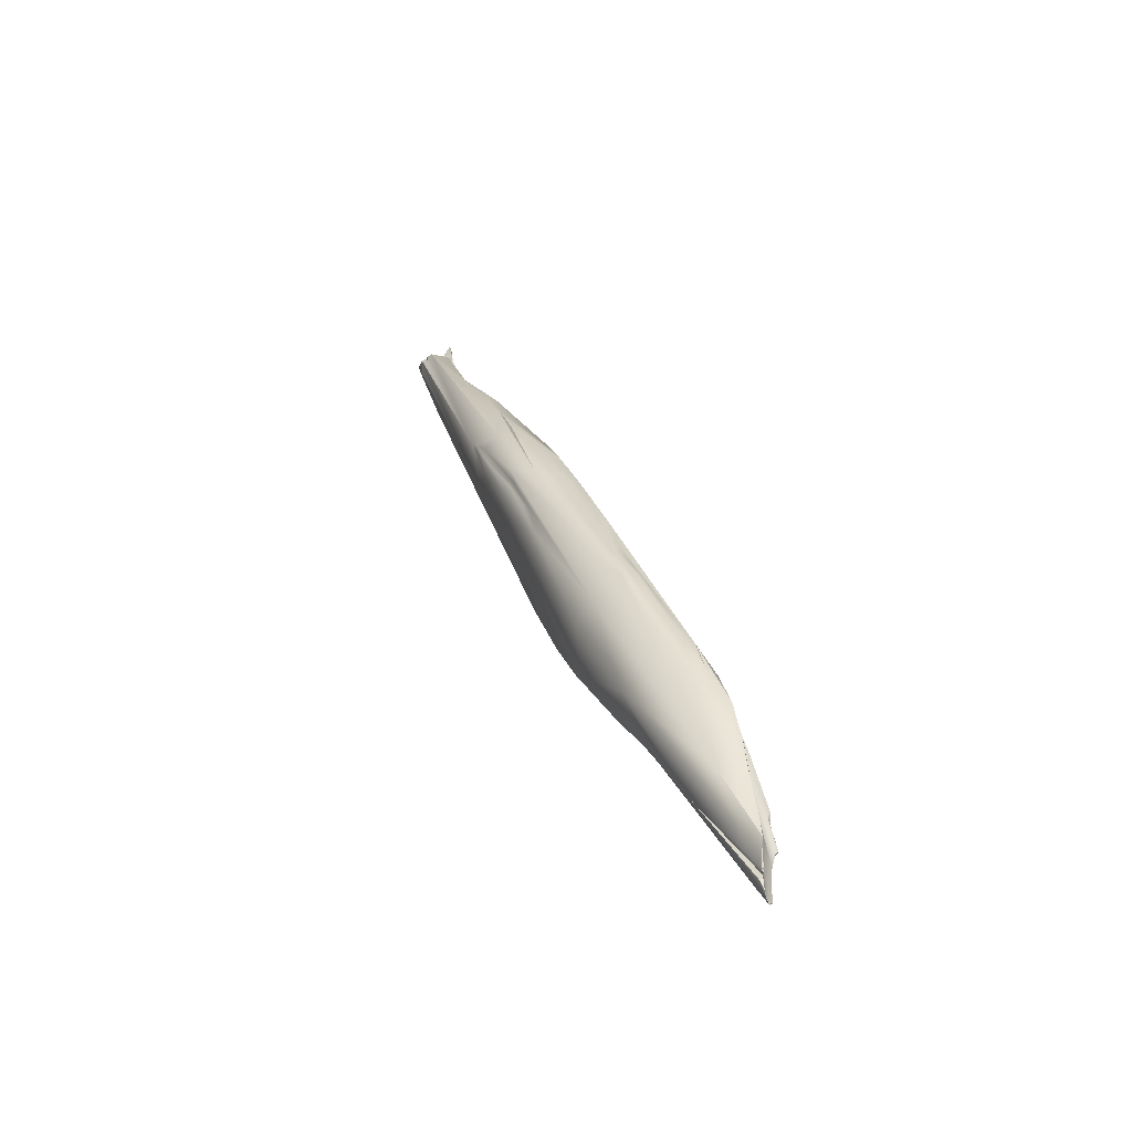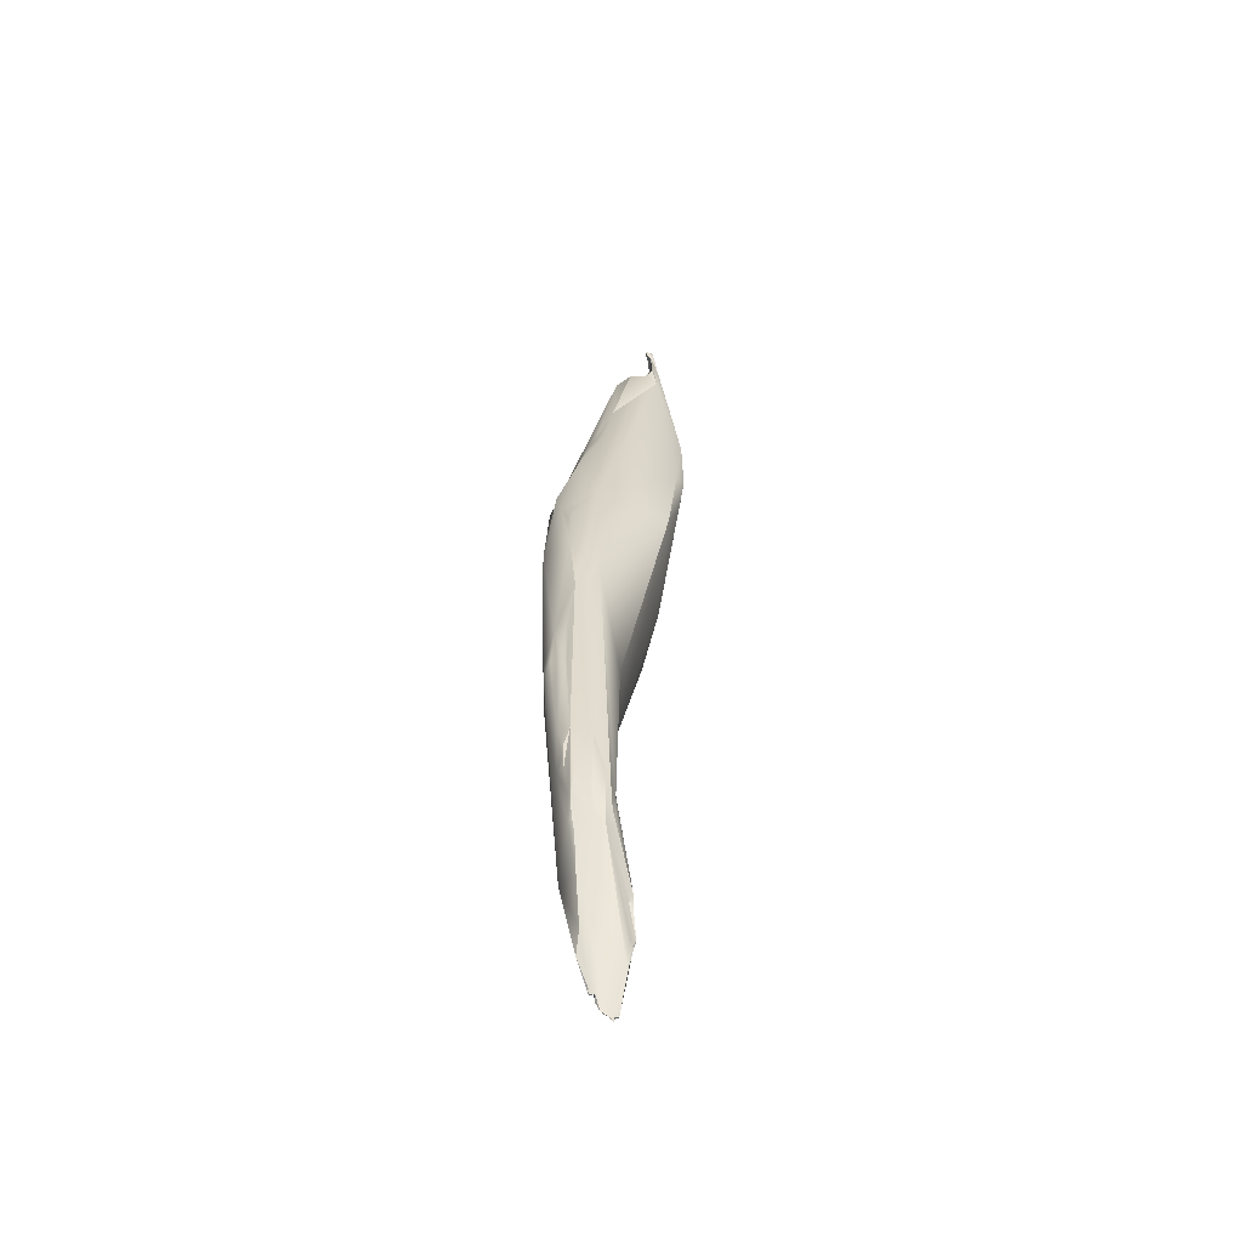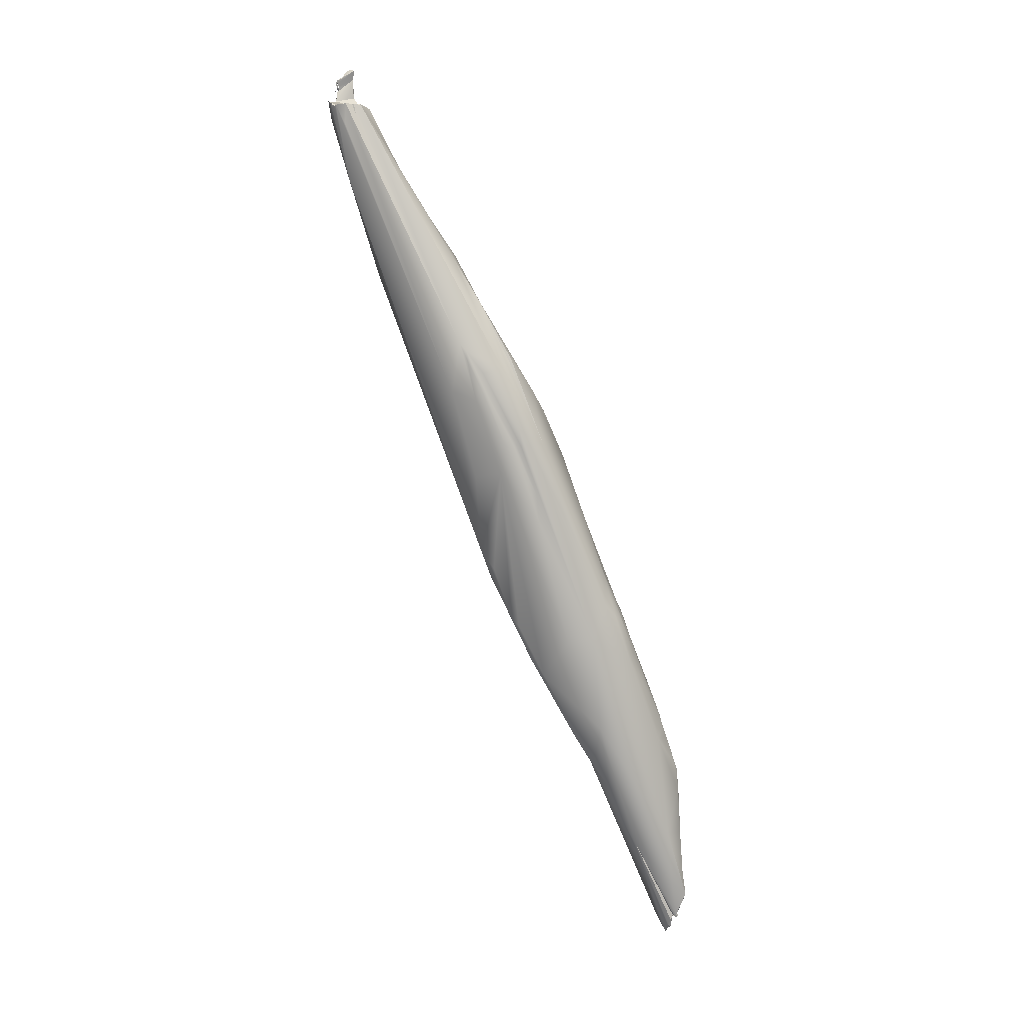
<metadata>
{"format":"obj","ext":"obj","renderer":"f3d","projection":"perspective","resolution":1024,"background":"white","views":[{"elev":-44.6,"azim":3.0,"up":"+Y"},{"elev":-34.3,"azim":63.7,"up":"+Y"},{"elev":-0.6,"azim":-50.7,"up":"+Y"}]}
</metadata>
<code>
o FJ1488_BP50147_FMA37665_Right_coracobrachialis
v 1.88 11.71 -0.7232
v 1.878 11.71 -0.7209
v 1.876 11.7 -0.7184
v 1.876 11.71 -0.7186
v 1.88 11.74 -0.7294
v 1.883 11.77 -0.7342
v 1.882 11.78 -0.7317
v 1.894 11.8 -0.7389
v 1.889 11.8 -0.7388
v 1.889 11.8 -0.7358
v 1.892 11.8 -0.737
v 1.89 11.81 -0.736
v 1.888 11.81 -0.7346
v 1.883 11.79 -0.7397
v 1.886 11.85 -0.7391
v 1.889 11.87 -0.7383
v 1.886 11.87 -0.7353
v 1.884 11.86 -0.7342
v 1.874 11.71 -0.7208
v 1.875 11.7 -0.7176
v 1.874 11.7 -0.7141
v 1.873 11.7 -0.714
v 1.873 11.7 -0.7148
v 1.873 11.71 -0.7139
v 1.872 11.73 -0.7314
v 1.86 11.74 -0.7294
v 1.882 11.89 -0.7346
v 1.868 11.71 -0.7057
v 1.868 11.71 -0.709
v 1.864 11.72 -0.7058
v 1.869 11.71 -0.7029
v 1.864 11.73 -0.6984
v 1.867 11.74 -0.6968
v 1.869 11.73 -0.6883
v 1.866 11.73 -0.6916
v 1.867 11.73 -0.6873
v 1.868 11.74 -0.6877
v 1.869 11.74 -0.6852
v 1.839 12.03 -0.7378
v 1.865 11.74 -0.6871
v 1.844 11.77 -0.6943
v 1.864 11.97 -0.7274
v 1.858 11.99 -0.7261
v 1.857 11.99 -0.7241
v 1.85 11.99 -0.7184
v 1.853 12.01 -0.7256
v 1.85 12.02 -0.7224
v 1.87 11.78 -0.6695
v 1.841 11.8 -0.6806
v 1.868 11.82 -0.6747
v 1.864 11.85 -0.6832
v 1.845 11.98 -0.6987
v 1.847 12.05 -0.7265
v 1.841 12.06 -0.7214
v 1.858 11.9 -0.6739
v 1.849 11.98 -0.6756
v 1.853 11.96 -0.6731
v 1.848 11.98 -0.6715
v 1.843 11.98 -0.6686
v 1.799 11.97 -0.759
v 1.815 12.13 -0.7167
v 1.814 11.9 -0.6703
v 1.826 12.08 -0.687
v 1.843 12.01 -0.6711
v 1.836 12.02 -0.6713
v 1.767 12 -0.7651
v 1.779 11.88 -0.7209
v 1.812 12.08 -0.6759
v 1.804 12.1 -0.6762
v 1.802 12.12 -0.6797
v 1.798 12.15 -0.6906
v 1.736 11.98 -0.7587
v 1.721 12.02 -0.7732
v 1.79 12.07 -0.6754
v 1.777 12.15 -0.6819
v 1.72 12.08 -0.784
v 1.702 12.09 -0.7898
v 1.704 12.07 -0.7849
v 1.696 12.1 -0.7907
v 1.694 12.13 -0.7955
v 1.722 12.14 -0.7892
v 1.717 12.02 -0.765
v 1.71 12.03 -0.767
v 1.707 12.03 -0.7608
v 1.73 11.99 -0.7424
v 1.676 12.34 -0.8246
v 1.681 12.08 -0.7856
v 1.734 12.29 -0.7138
v 1.739 12.27 -0.7065
v 1.726 12.31 -0.715
v 1.735 12.24 -0.6928
v 1.651 12.25 -0.8307
v 1.654 12.38 -0.844
v 1.684 12.1 -0.729
v 1.72 12.22 -0.6892
v 1.705 12.28 -0.6943
v 1.705 12.3 -0.6973
v 1.721 12.31 -0.7098
v 1.717 12.3 -0.7054
v 1.705 12.31 -0.7015
v 1.711 12.34 -0.7181
v 1.614 12.22 -0.8325
v 1.622 12.19 -0.81
v 1.67 12.51 -0.7955
v 1.669 12.32 -0.7069
v 1.68 12.38 -0.7181
v 1.688 12.4 -0.7331
v 1.69 12.3 -0.6988
v 1.568 12.44 -0.9145
v 1.583 12.3 -0.8542
v 1.587 12.28 -0.8399
v 1.618 12.26 -0.7521
v 1.67 12.48 -0.7542
v 1.649 12.26 -0.7185
v 1.535 12.78 -0.9991
v 1.548 12.56 -0.9535
v 1.569 12.73 -0.9631
v 1.544 12.42 -0.8933
v 1.551 12.39 -0.8684
v 1.569 12.37 -0.8912
v 1.622 12.59 -0.7667
v 1.507 12.87 -1.025
v 1.522 12.87 -1.004
v 1.578 12.74 -0.8342
v 1.487 12.83 -1.025
v 1.552 12.47 -0.7663
v 1.589 12.67 -0.784
v 1.588 12.66 -0.7798
v 1.581 12.68 -0.7868
v 1.584 12.67 -0.7788
v 1.587 12.49 -0.7391
v 1.466 12.92 -1.045
v 1.453 12.91 -1.044
v 1.457 12.99 -1.048
v 1.495 12.55 -0.8635
v 1.53 12.55 -0.7756
v 1.545 12.52 -0.7653
v 1.554 12.7 -0.782
v 1.552 12.61 -0.7547
v 1.432 12.92 -1.041
v 1.437 12.98 -1.055
v 1.483 12.95 -0.9097
v 1.502 12.56 -0.8123
v 1.498 12.61 -0.7978
v 1.508 12.6 -0.7871
v 1.509 12.61 -0.7859
v 1.516 12.6 -0.7754
v 1.449 12.7 -0.8789
v 1.47 12.94 -0.8909
v 1.48 12.86 -0.8417
v 1.509 12.63 -0.7758
v 1.506 12.75 -0.7958
v 1.502 12.74 -0.7942
v 1.509 12.76 -0.7939
v 1.45 12.94 -0.8795
v 1.45 12.97 -0.9002
v 1.438 12.98 -0.8997
v 1.461 12.68 -0.8345
v 1.444 12.75 -0.8401
v 1.466 12.7 -0.8168
v 1.458 12.71 -0.8236
v 1.462 12.73 -0.8178
v 1.484 12.74 -0.7943
v 1.377 13.19 -1.044
v 1.404 13.07 -0.9449
v 1.442 12.77 -0.8402
v 1.434 12.78 -0.8491
v 1.339 13.21 -1.062
v 1.345 13.08 -1.03
v 1.356 13.24 -1.059
v 1.343 13.24 -1.057
v 1.341 13.24 -1.056
v 1.342 13.24 -1.054
v 1.341 13.24 -1.056
v 1.335 13.22 -1.054
v 1.335 13.24 -1.056
v 1.348 13.26 -1.053
v 1.341 13.24 -1.056
v 1.341 13.24 -1.056
v 1.341 13.24 -1.053
v 1.347 13.26 -1.044
v 1.346 13.27 -1.044
v 1.339 13.24 -1.054
v 1.339 13.25 -1.054
v 1.337 13.25 -1.055
v 1.34 13.25 -1.052
v 1.358 13.28 -1.047
v 1.352 13.27 -1.052
v 1.354 13.28 -1.048
v 1.371 13.21 -1.026
v 1.368 13.21 -1.026
v 1.366 13.23 -1.041
v 1.362 13.26 -1.041
v 1.363 13.27 -1.045
v 1.359 13.28 -1.044
v 1.36 13.28 -1.034
v 1.356 13.28 -1.043
v 1.358 13.28 -1.04
v 1.356 13.28 -1.036
v 1.358 13.28 -1.032
v 1.362 13.2 -0.9993
v 1.324 13.18 -1.054
v 1.322 13.22 -1.056
v 1.311 13.22 -1.05
v 1.313 13.21 -1.048
v 1.334 13.24 -1.055
v 1.334 13.24 -1.056
v 1.335 13.25 -1.053
v 1.336 13.25 -1.053
v 1.335 13.25 -1.054
v 1.338 13.25 -1.05
v 1.34 13.26 -1.047
v 1.334 13.25 -1.051
v 1.334 13.26 -1.053
v 1.33 13.25 -1.052
v 1.305 13.2 -1.036
v 1.304 13.21 -1.037
v 1.304 13.21 -1.033
v 1.307 13.21 -1.029
v 1.304 13.2 -1.027
v 1.302 13.2 -1.022
v 1.312 13.17 -1.009
v 1.323 13.18 -0.9925
v 1.319 13.21 -1
v 1.321 13.21 -0.9972
v 1.309 13.21 -1.006
v 1.33 13.21 -0.9917
v 1.33 13.2 -0.9882
v 1.88 11.71 -0.7232
v 1.88 11.71 -0.7232
v 1.88 11.71 -0.7232
v 1.876 11.7 -0.7184
v 1.876 11.7 -0.7184
v 1.876 11.71 -0.7186
v 1.876 11.71 -0.7186
v 1.88 11.74 -0.7294
v 1.883 11.77 -0.7342
v 1.883 11.77 -0.7342
v 1.894 11.8 -0.7389
v 1.894 11.8 -0.7389
v 1.894 11.8 -0.7389
v 1.889 11.8 -0.7388
v 1.889 11.8 -0.7388
v 1.889 11.8 -0.7358
v 1.889 11.8 -0.7358
v 1.892 11.8 -0.737
v 1.886 11.85 -0.7391
v 1.889 11.87 -0.7383
v 1.889 11.87 -0.7383
v 1.884 11.86 -0.7342
v 1.874 11.71 -0.7208
v 1.874 11.71 -0.7208
v 1.874 11.71 -0.7208
v 1.875 11.7 -0.7176
v 1.875 11.7 -0.7176
v 1.875 11.7 -0.7176
v 1.874 11.7 -0.7141
v 1.873 11.7 -0.714
v 1.873 11.7 -0.7148
v 1.873 11.71 -0.7139
v 1.873 11.71 -0.7139
v 1.873 11.71 -0.7139
v 1.872 11.73 -0.7314
v 1.86 11.74 -0.7294
v 1.882 11.89 -0.7346
v 1.868 11.71 -0.7057
v 1.868 11.71 -0.7057
v 1.868 11.71 -0.709
v 1.869 11.71 -0.7029
v 1.869 11.71 -0.7029
v 1.869 11.71 -0.7029
v 1.864 11.73 -0.6984
v 1.864 11.73 -0.6984
v 1.867 11.74 -0.6968
v 1.867 11.74 -0.6968
v 1.867 11.74 -0.6968
v 1.867 11.74 -0.6968
v 1.869 11.73 -0.6883
v 1.869 11.73 -0.6883
v 1.869 11.73 -0.6883
v 1.866 11.73 -0.6916
v 1.866 11.73 -0.6916
v 1.866 11.73 -0.6916
v 1.867 11.73 -0.6873
v 1.867 11.73 -0.6873
v 1.867 11.73 -0.6873
v 1.868 11.74 -0.6877
v 1.868 11.74 -0.6877
v 1.869 11.74 -0.6852
v 1.869 11.74 -0.6852
v 1.869 11.74 -0.6852
v 1.865 11.74 -0.6871
v 1.865 11.74 -0.6871
v 1.865 11.74 -0.6871
v 1.864 11.97 -0.7274
v 1.864 11.97 -0.7274
v 1.858 11.99 -0.7261
v 1.85 11.99 -0.7184
v 1.853 12.01 -0.7256
v 1.87 11.78 -0.6695
v 1.87 11.78 -0.6695
v 1.87 11.78 -0.6695
v 1.868 11.82 -0.6747
v 1.847 12.05 -0.7265
v 1.847 12.05 -0.7265
v 1.858 11.9 -0.6739
v 1.853 11.96 -0.6731
v 1.848 11.98 -0.6715
v 1.815 12.13 -0.7167
v 1.843 12.01 -0.6711
v 1.843 12.01 -0.6711
v 1.779 11.88 -0.7209
v 1.779 11.88 -0.7209
v 1.812 12.08 -0.6759
v 1.802 12.12 -0.6797
v 1.798 12.15 -0.6906
v 1.798 12.15 -0.6906
v 1.798 12.15 -0.6906
v 1.721 12.02 -0.7732
v 1.721 12.02 -0.7732
v 1.681 12.08 -0.7856
v 1.614 12.22 -0.8325
v 1.614 12.22 -0.8325
v 1.568 12.44 -0.9145
v 1.67 12.48 -0.7542
v 1.548 12.56 -0.9535
v 1.569 12.73 -0.9631
v 1.569 12.37 -0.8912
v 1.507 12.87 -1.025
v 1.457 12.99 -1.048
v 1.552 12.61 -0.7547
v 1.437 12.98 -1.055
v 1.48 12.86 -0.8417
v 1.48 12.86 -0.8417
v 1.506 12.75 -0.7958
v 1.509 12.76 -0.7939
v 1.377 13.19 -1.044
v 1.377 13.19 -1.044
v 1.404 13.07 -0.9449
v 1.339 13.21 -1.062
v 1.339 13.21 -1.062
v 1.339 13.21 -1.062
v 1.345 13.08 -1.03
v 1.356 13.24 -1.059
v 1.356 13.24 -1.059
v 1.356 13.24 -1.059
v 1.356 13.24 -1.059
v 1.343 13.24 -1.057
v 1.343 13.24 -1.057
v 1.341 13.24 -1.056
v 1.341 13.24 -1.056
v 1.341 13.24 -1.056
v 1.341 13.24 -1.056
v 1.342 13.24 -1.054
v 1.342 13.24 -1.054
v 1.342 13.24 -1.054
v 1.342 13.24 -1.054
v 1.342 13.24 -1.054
v 1.341 13.24 -1.056
v 1.335 13.22 -1.054
v 1.335 13.22 -1.054
v 1.335 13.22 -1.054
v 1.335 13.22 -1.054
v 1.335 13.24 -1.056
v 1.348 13.26 -1.053
v 1.348 13.26 -1.053
v 1.341 13.24 -1.056
v 1.341 13.24 -1.056
v 1.341 13.24 -1.056
v 1.341 13.24 -1.056
v 1.341 13.24 -1.056
v 1.341 13.24 -1.053
v 1.346 13.27 -1.044
v 1.339 13.24 -1.054
v 1.339 13.24 -1.054
v 1.339 13.24 -1.054
v 1.339 13.25 -1.054
v 1.339 13.25 -1.054
v 1.337 13.25 -1.055
v 1.34 13.25 -1.052
v 1.34 13.25 -1.052
v 1.34 13.25 -1.052
v 1.354 13.28 -1.048
v 1.354 13.28 -1.048
v 1.354 13.28 -1.048
v 1.368 13.21 -1.026
v 1.368 13.21 -1.026
v 1.366 13.23 -1.041
v 1.366 13.23 -1.041
v 1.366 13.23 -1.041
v 1.366 13.23 -1.041
v 1.362 13.26 -1.041
v 1.362 13.26 -1.041
v 1.362 13.26 -1.041
v 1.362 13.26 -1.041
v 1.356 13.28 -1.043
v 1.356 13.28 -1.043
v 1.356 13.28 -1.036
v 1.358 13.28 -1.032
v 1.358 13.28 -1.032
v 1.358 13.28 -1.032
v 1.362 13.2 -0.9993
v 1.362 13.2 -0.9993
v 1.322 13.22 -1.056
v 1.322 13.22 -1.056
v 1.311 13.22 -1.05
v 1.334 13.24 -1.055
v 1.334 13.24 -1.056
v 1.335 13.25 -1.053
v 1.335 13.25 -1.053
v 1.335 13.25 -1.053
v 1.336 13.25 -1.053
v 1.336 13.25 -1.053
v 1.336 13.25 -1.053
v 1.335 13.25 -1.054
v 1.335 13.25 -1.054
v 1.34 13.26 -1.047
v 1.34 13.26 -1.047
v 1.34 13.26 -1.047
v 1.334 13.25 -1.051
v 1.334 13.25 -1.051
v 1.334 13.25 -1.051
v 1.334 13.26 -1.053
v 1.334 13.26 -1.053
v 1.334 13.26 -1.053
v 1.33 13.25 -1.052
v 1.33 13.25 -1.052
v 1.33 13.25 -1.052
v 1.33 13.25 -1.052
v 1.33 13.25 -1.052
v 1.304 13.21 -1.037
v 1.304 13.21 -1.037
v 1.304 13.21 -1.033
v 1.307 13.21 -1.029
v 1.307 13.21 -1.029
v 1.304 13.2 -1.027
v 1.304 13.2 -1.027
v 1.302 13.2 -1.022
v 1.302 13.2 -1.022
v 1.323 13.18 -0.9925
v 1.319 13.21 -1
v 1.319 13.21 -1
v 1.321 13.21 -0.9972
v 1.321 13.21 -0.9972
v 1.321 13.21 -0.9972
v 1.309 13.21 -1.006
v 1.309 13.21 -1.006
v 1.33 13.21 -0.9917
v 1.33 13.21 -0.9917
v 1.33 13.2 -0.9882
v 1.33 13.2 -0.9882
f 1 5 2
f 20 19 3
f 251 4 232
f 252 229 234
f 2 235 1
f 230 25 236
f 5 7 24
f 7 6 10
f 5 6 7
f 237 236 25
f 11 8 12
f 14 239 9
f 240 246 242
f 13 11 12
f 12 8 18
f 238 243 244
f 246 245 242
f 10 11 13
f 13 12 45
f 12 18 45
f 9 237 14
f 14 237 25
f 7 10 13
f 13 45 7
f 14 60 239
f 15 239 60
f 241 247 250
f 247 16 17
f 250 247 17
f 17 16 27
f 18 17 45
f 17 27 45
f 14 26 60
f 253 26 231
f 253 254 26
f 21 22 23
f 24 255 233
f 24 233 235
f 235 2 24
f 258 257 259
f 26 254 67
f 254 29 67
f 5 24 2
f 263 231 26
f 67 29 30
f 14 263 26
f 15 81 248
f 268 256 260
f 261 28 29
f 29 28 30
f 30 266 31
f 269 267 262
f 270 51 33
f 31 32 30
f 272 271 274
f 35 275 34
f 278 33 37
f 36 281 279
f 284 280 38
f 282 285 40
f 286 289 292
f 290 287 293
f 24 51 270
f 33 51 37
f 265 249 42
f 248 39 295
f 37 291 278
f 288 48 294
f 81 15 60
f 67 30 32
f 248 81 39
f 282 40 41
f 312 276 283
f 41 67 282
f 273 277 313
f 51 50 37
f 67 41 49
f 51 24 7
f 298 52 7
f 7 52 51
f 52 298 54
f 39 43 295
f 39 46 43
f 45 27 296
f 297 44 296
f 44 297 299
f 45 296 44
f 44 299 45
f 299 47 45
f 45 47 54
f 47 299 53
f 40 300 49
f 50 301 37
f 41 40 49
f 303 62 302
f 55 62 303
f 50 51 306
f 306 51 57
f 26 66 60
f 46 39 304
f 49 300 62
f 54 61 52
f 47 53 54
f 52 57 51
f 56 57 52
f 52 64 56
f 55 307 59
f 59 307 58
f 57 56 308
f 308 56 64
f 59 58 310
f 39 104 304
f 309 104 71
f 67 49 94
f 94 49 62
f 53 61 54
f 71 63 309
f 55 59 62
f 65 310 316
f 74 59 65
f 52 63 64
f 65 316 68
f 309 63 52
f 311 63 71
f 65 59 310
f 67 72 26
f 86 39 81
f 86 104 39
f 305 104 309
f 62 59 74
f 74 65 68
f 69 74 68
f 314 317 70
f 69 68 315
f 75 74 69
f 315 75 69
f 315 318 75
f 73 72 82
f 72 73 26
f 26 76 66
f 66 81 60
f 76 264 319
f 85 72 67
f 85 67 94
f 83 87 78
f 321 83 84
f 76 81 66
f 76 80 81
f 319 77 76
f 320 78 77
f 78 87 77
f 87 79 77
f 80 79 87
f 77 80 76
f 79 80 77
f 80 92 81
f 82 72 85
f 82 78 73
f 82 83 78
f 83 82 84
f 82 85 84
f 84 85 94
f 95 74 75
f 81 92 86
f 92 93 86
f 117 86 93
f 75 318 89
f 75 89 98
f 89 318 90
f 318 88 90
f 90 98 89
f 90 101 98
f 88 318 113
f 74 95 62
f 75 91 95
f 75 99 91
f 95 91 97
f 75 98 99
f 87 102 80
f 92 117 93
f 104 86 327
f 103 321 84
f 321 103 322
f 103 84 94
f 71 104 325
f 94 62 114
f 101 90 107
f 90 88 107
f 107 106 101
f 97 91 100
f 91 99 100
f 97 96 95
f 108 95 96
f 98 101 106
f 98 106 99
f 106 100 99
f 104 327 124
f 80 102 92
f 112 103 94
f 325 104 121
f 107 88 113
f 114 95 105
f 121 106 113
f 106 107 113
f 114 62 95
f 95 108 105
f 96 97 108
f 100 106 97
f 97 106 108
f 109 116 92
f 92 116 117
f 120 109 92
f 110 328 323
f 110 111 143
f 92 102 120
f 322 103 110
f 111 110 103
f 103 143 111
f 94 114 112
f 108 106 105
f 122 115 116
f 115 329 117
f 329 123 117
f 117 116 115
f 326 324 118
f 118 140 326
f 327 123 124
f 118 324 328
f 119 118 110
f 110 118 328
f 119 110 143
f 104 124 121
f 112 143 103
f 139 105 106
f 121 139 106
f 169 140 118
f 123 164 124
f 143 118 119
f 121 124 127
f 139 121 138
f 131 114 105
f 132 141 122
f 122 116 125
f 326 140 133
f 326 133 125
f 122 125 132
f 329 134 123
f 164 142 124
f 112 114 126
f 121 130 138
f 130 121 128
f 127 128 121
f 127 129 130
f 127 124 129
f 128 127 130
f 129 138 130
f 124 138 129
f 105 139 131
f 125 133 132
f 133 332 132
f 330 122 141
f 123 134 164
f 135 118 143
f 143 112 126
f 126 136 145
f 146 136 137
f 126 114 137
f 126 137 136
f 114 131 151
f 151 131 139
f 141 170 330
f 133 140 332
f 142 165 149
f 135 143 148
f 124 149 150
f 143 126 144
f 126 145 144
f 137 114 147
f 145 136 146
f 146 137 147
f 147 114 151
f 162 146 147
f 152 331 154
f 139 335 153
f 124 150 138
f 336 138 150
f 139 138 336
f 170 141 168
f 344 164 134
f 142 164 165
f 135 148 118
f 142 149 124
f 150 149 155
f 143 144 158
f 161 158 144
f 143 158 148
f 144 160 161
f 145 146 160
f 160 144 145
f 146 162 160
f 147 151 162
f 162 151 163
f 151 139 163
f 153 333 163
f 163 333 155
f 155 228 163
f 139 153 163
f 333 153 335
f 152 154 334
f 140 340 332
f 343 118 148
f 156 165 157
f 165 228 157
f 155 156 157
f 155 157 228
f 149 165 156
f 167 158 159
f 159 158 161
f 158 167 148
f 162 166 160
f 166 159 161
f 161 160 166
f 159 166 167
f 155 149 156
f 162 163 166
f 140 169 202
f 140 202 340
f 344 193 164
f 190 337 192
f 338 392 388
f 337 190 339
f 190 201 339
f 163 167 166
f 450 167 163
f 172 170 168
f 175 350 341
f 203 360 342
f 361 191 389
f 219 386 362
f 390 393 363
f 170 172 171
f 172 174 171
f 359 173 348
f 179 349 354
f 370 170 171
f 355 394 180
f 363 356 351
f 178 174 172
f 357 372 371
f 359 367 173
f 173 367 183
f 358 374 352
f 356 363 393
f 176 207 206
f 395 345 194
f 188 346 177
f 180 394 186
f 188 177 189
f 214 177 346
f 423 212 365
f 181 186 394
f 383 366 417
f 172 215 178
f 371 372 380
f 370 381 170
f 375 368 184
f 382 424 347
f 211 186 181
f 418 211 181
f 181 182 418
f 353 208 426
f 185 178 215
f 409 352 374
f 410 376 209
f 209 376 377
f 369 379 378
f 378 379 412
f 427 412 379
f 346 187 194
f 194 187 195
f 188 187 346
f 188 189 187
f 384 197 187
f 187 197 195
f 396 385 373
f 385 419 373
f 387 190 391
f 201 190 387
f 386 219 402
f 395 194 196
f 195 196 194
f 395 196 200
f 197 198 195
f 196 195 198
f 397 199 198
f 181 394 399
f 199 400 198
f 400 196 198
f 396 373 398
f 181 399 182
f 373 401 398
f 202 169 216
f 216 204 202
f 202 404 340
f 405 205 362
f 202 204 404
f 219 205 217
f 205 405 406
f 205 406 217
f 148 221 343
f 205 219 362
f 364 407 408
f 428 213 210
f 410 209 420
f 429 415 413
f 414 416 421
f 425 186 211
f 211 418 425
f 430 411 422
f 226 148 167
f 219 224 402
f 227 402 224
f 448 228 403
f 228 165 403
f 216 343 220
f 220 343 221
f 221 148 222
f 222 148 226
f 431 204 216
f 216 220 218
f 434 432 433
f 218 431 216
f 433 436 434
f 438 435 437
f 222 226 221
f 439 446 219
f 167 223 447
f 447 223 441
f 442 440 225
f 219 446 224
f 443 167 450
f 443 223 167
f 224 444 227
f 451 449 445

</code>
